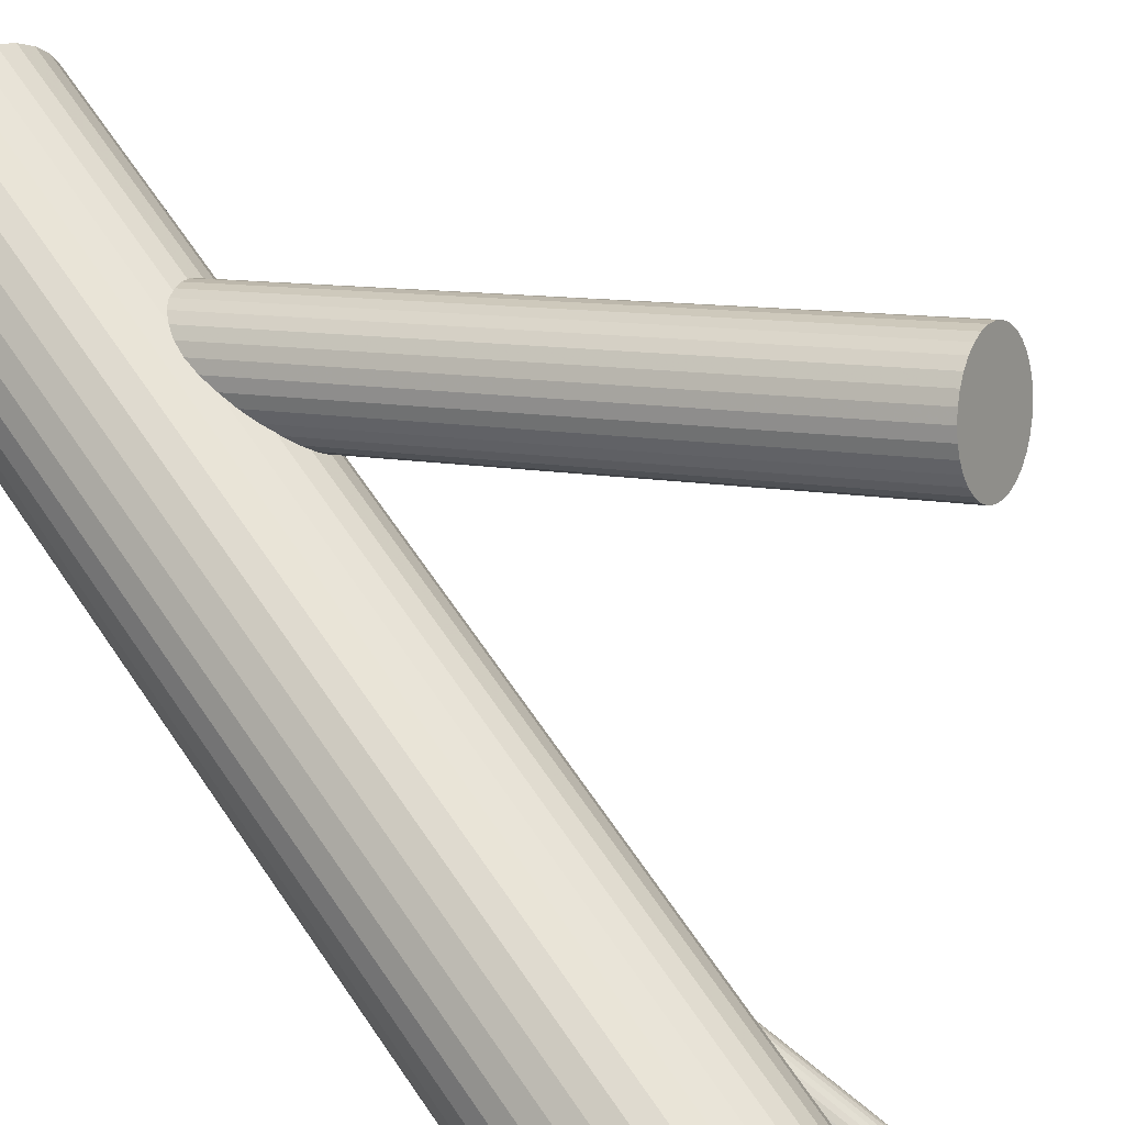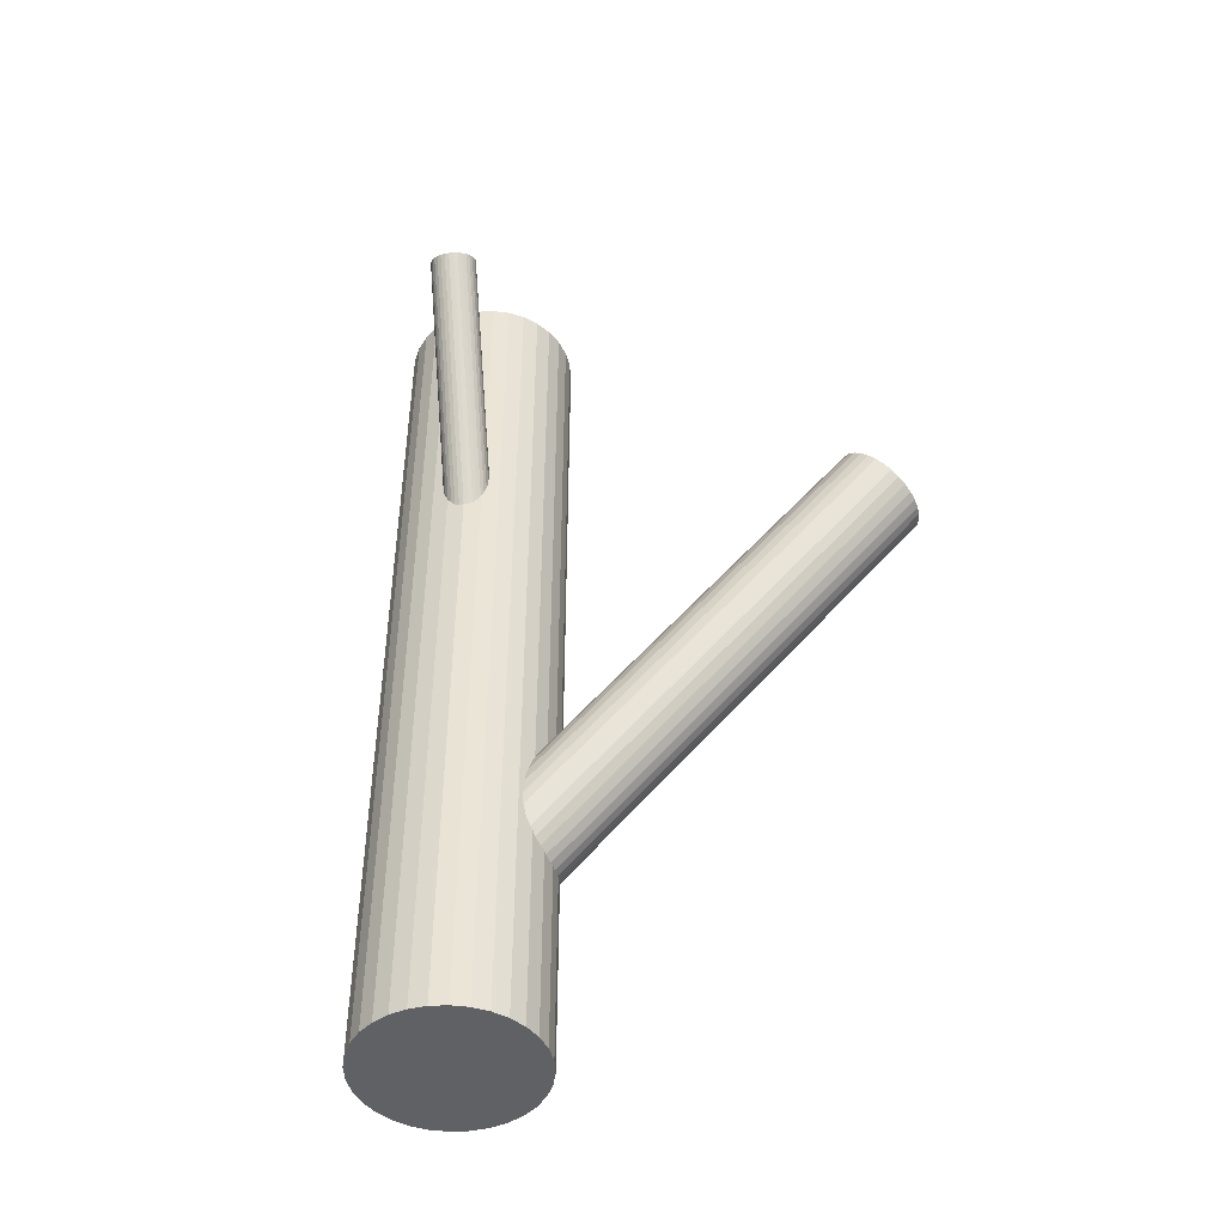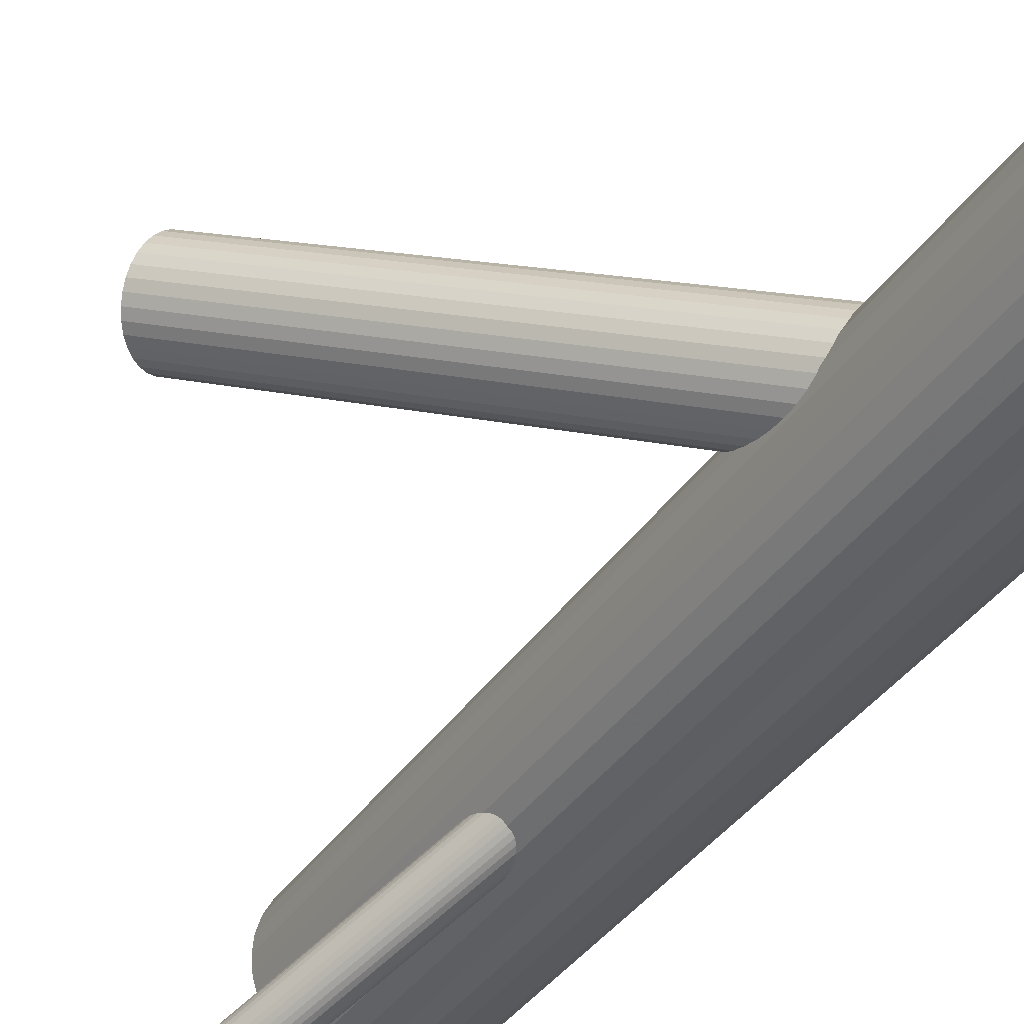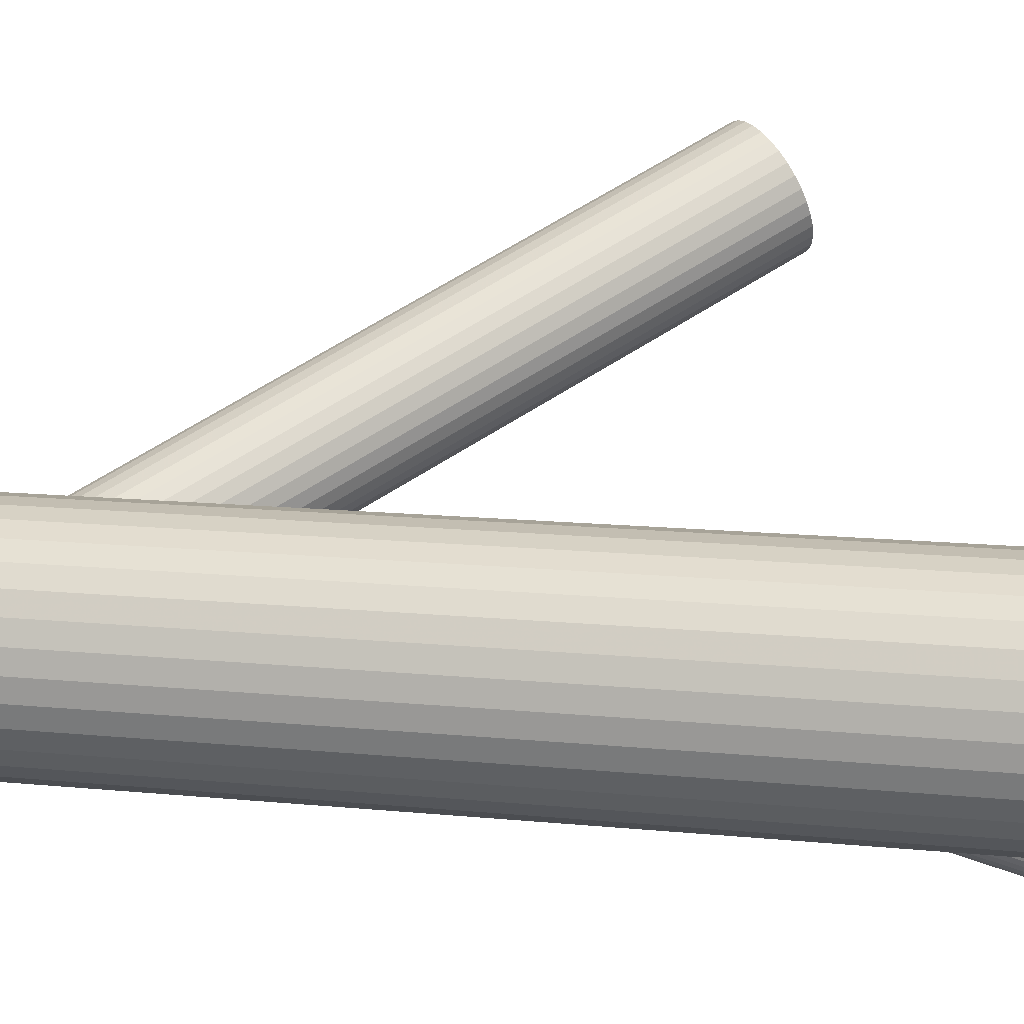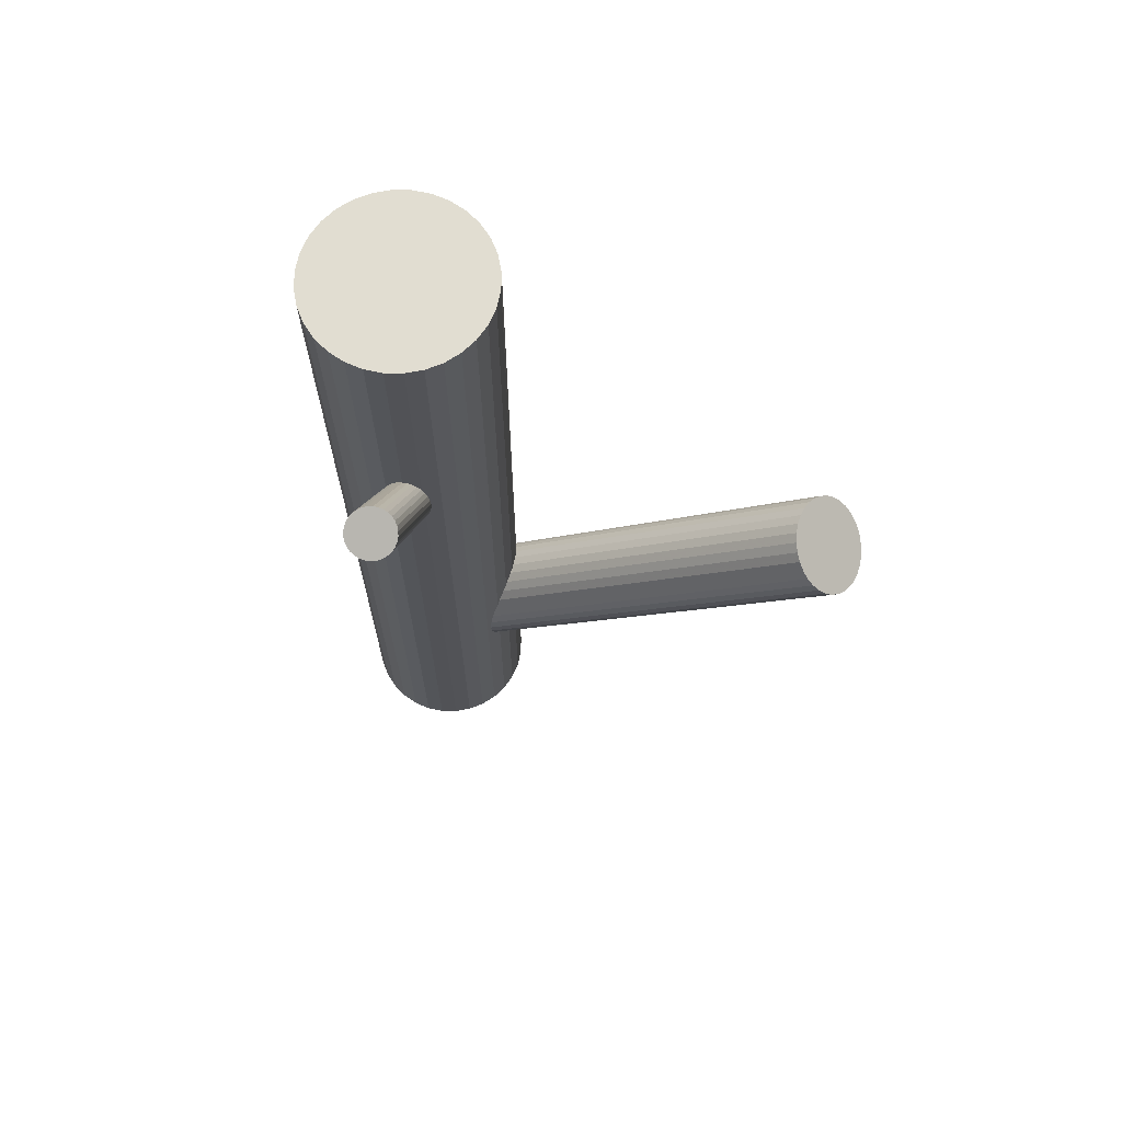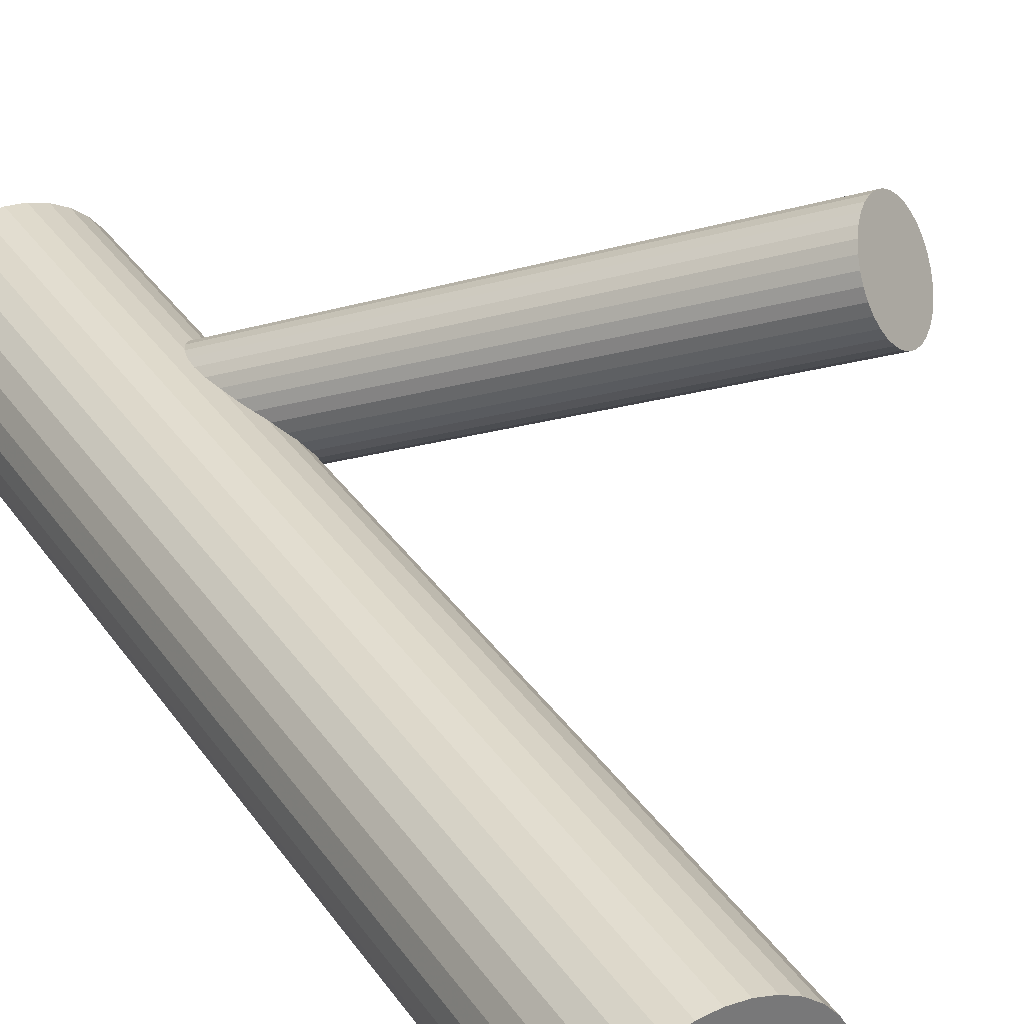
<metadata>
{"format":"obj","ext":"obj","renderer":"f3d","projection":"perspective","resolution":1024,"background":"white","views":[{"elev":65.5,"azim":-34.1,"up":"+Y"},{"elev":-46.8,"azim":53.7,"up":"+Z"},{"elev":-37.2,"azim":150.5,"up":"+Y"},{"elev":12.1,"azim":-75.9,"up":"+Y"},{"elev":68.7,"azim":51.3,"up":"+Z"},{"elev":34.5,"azim":-29.4,"up":"+Y"}]}
</metadata>
<code>
v -0.1363 -0.04675 0.04367
v 0.01387 -0.2382 0.4118
v -0.1857 -0.0807 -0.2793
v 0.2362 0.2098 0.09778
v 0.2084 0.2377 0.1032
v -0.01865 -0.2123 0.4351
v 0.02252 -0.2054 0.4214
v 0.01654 -0.1994 0.4262
v -0.1209 -0.04481 -0.3512
v -0.1476 -0.08955 0.0311
v 0.2411 0.1663 0.1195
v -0.1112 -0.06239 -0.3485
v -0.06419 -0.1028 -0.5
v -0.06419 -0.1028 0.5
v -0.06419 -0.03126 -0.5
v -0.06419 -0.03126 0.5
v -0.1444 -0.04386 0.04809
v -0.1274 -0.06089 0.03448
v 0.2104 0.1493 0.1535
v -0.1329 -0.0494 0.04129
v 0.005233 -0.2423 0.4136
v -0.1323 -0.1587 -0.5
v -0.1323 -0.1587 0.5
v -0.1323 0.02463 -0.5
v -0.1323 0.02463 0.5
v -0.169 -0.05542 0.0533
v 0.008377 -0.1966 0.4306
v 0.02542 -0.2136 0.417
v -0.1515 -0.02195 -0.3406
v -0.1258 -0.1121 -0.3079
v 0.1587 0.2183 0.1535
v -0.2422 -0.08525 -0.5
v -0.2422 -0.08525 0.5
v -0.2422 -0.04879 -0.5
v -0.2422 -0.04879 0.5
v -0.1736 -0.0969 -0.2793
v 0.1855 0.1597 0.1669
v -0.01622 -0.2081 0.4358
v 0.243 0.1915 0.1032
v 0.01987 -0.2021 0.4238
v 0.244 0.1825 0.1077
v -0.1816 -0.02549 -0.3149
v 0.2373 0.1598 0.1263
v -0.08445 -0.1331 -0.5
v -0.08445 -0.1331 0.5
v -0.08445 -0.0009424 -0.5
v -0.08445 -0.0009424 0.5
v -0.1332 -0.1139 -0.301
v -0.2166 -0.1331 -0.5
v -0.2166 -0.1331 0.5
v -0.2166 -0.0009424 -0.5
v -0.2166 -0.0009424 0.5
v -0.1679 -0.02016 -0.3288
v -0.1194 -0.1085 -0.3149
v 0.201 0.1961 0.1334
v -0.1275 -0.03714 -0.3505
v 0.1647 0.2325 0.1405
v -0.1752 -0.02196 -0.322
v 0.1581 0.2098 0.159
v -0.05888 -0.08525 -0.5
v -0.05888 -0.08525 0.5
v -0.05888 -0.04879 -0.5
v -0.05888 -0.04879 0.5
v -0.1495 -0.1121 -0.2893
v -0.1681 -0.08464 0.04129
v 0.1591 0.2008 0.1636
v 0.2165 0.2326 0.09984
v -0.132 -0.07862 0.02927
v 0.2433 0.174 0.1132
v -0.1688 -0.1587 -0.5
v -0.1688 -0.1587 0.5
v -0.1688 0.02463 -0.5
v -0.1688 0.02463 0.5
v -0.2369 -0.1028 -0.5
v -0.2369 -0.1028 0.5
v -0.2369 -0.03126 -0.5
v -0.2369 -0.03126 0.5
v -0.1737 -0.07315 0.04809
v -0.1566 -0.09018 0.03448
v -0.1898 -0.07165 -0.2814
v -0.01535 -0.2373 0.4238
v -0.1535 -0.04449 0.05147
v -0.1802 -0.08923 -0.2786
v 0.1917 0.243 0.1132
v 0.02074 -0.2313 0.4118
v 0.1609 0.226 0.1473
v -0.0209 -0.2258 0.4306
v -0.003857 -0.2429 0.417
v -0.000713 -0.1972 0.434
v -0.1154 -0.05334 -0.3505
v -0.1648 -0.08729 0.0389
v -0.1431 -0.02548 -0.3451
v -0.1708 -0.08131 0.04367
v 0.1936 0.1546 0.1636
v -0.1296 -0.07444 0.02997
v 0.1659 0.1825 0.169
v -0.1105 -0.09689 -0.3288
v -0.1621 -0.04855 0.0533
v -0.01202 -0.24 0.4214
v -0.1401 -0.04488 0.04597
v -0.018 -0.234 0.4262
v 0.02317 -0.2271 0.4125
v 0.2307 0.2184 0.09708
v -0.1412 -0.1139 -0.2948
v -0.00935 -0.2012 0.4358
v 0.2403 0.2008 0.09984
v -0.2282 -0.0151 -0.5
v -0.2282 -0.0151 0.5
v -0.2282 -0.1189 -0.5
v -0.2282 -0.1189 0.5
v 0.01266 -0.1976 0.4285
v -0.1929 -0.04483 -0.2948
v -0.1863 -0.1534 -0.5
v -0.1863 -0.1534 0.5
v -0.1863 0.01931 -0.5
v -0.1863 0.01931 0.5
v -0.1086 -0.07163 -0.3451
v -0.166 -0.1034 -0.2814
v -0.1731 -0.06406 0.05147
v 0.2 0.2412 0.1077
v -0.1284 -0.05661 0.0366
v -0.1738 -0.06864 0.04995
v -0.158 -0.04611 0.0526
v -0.1076 -0.08068 -0.3406
v 0.2257 0.1511 0.1405
v -0.1659 -0.05169 0.05353
v 0.178 0.1663 0.169
v -0.1521 -0.09032 0.03263
v -0.09861 -0.1447 -0.5
v -0.09861 -0.1447 0.5
v -0.09861 0.01068 -0.5
v -0.09861 0.01068 0.5
v -0.1143 -0.1034 -0.322
v -0.05708 -0.06702 -0.5
v -0.05708 -0.06702 0.5
v -0.02028 -0.2168 0.434
v 0.1699 0.2377 0.1334
v 0.0244 -0.2093 0.4191
v -0.02104 -0.2213 0.4325
v -0.005174 -0.1988 0.4351
v -0.1505 0.02643 -0.5
v -0.1505 0.02643 0.5
v -0.1505 -0.06702 0.04129
v -0.1505 -0.06702 -0.5
v -0.1505 -0.06702 0.5
v -0.1505 -0.06702 -0.3149
v -0.1505 -0.1605 -0.5
v -0.1505 -0.1605 0.5
v -0.01308 -0.2044 0.4361
v -0.244 -0.06702 -0.5
v -0.244 -0.06702 0.5
v 0.0006574 -0.243 0.4151
v 0.2184 0.1493 0.1473
v 0.1836 0.243 0.1195
v -0.1352 -0.08235 0.02904
v -0.2024 -0.1447 -0.5
v -0.2024 -0.1447 0.5
v -0.2024 0.01068 -0.5
v -0.2024 0.01068 0.5
v -0.1868 -0.03062 -0.3079
v -0.1489 -0.04372 0.04995
v 0.00226 -0.2197 0.4238
v 0.2321 0.1546 0.1334
v -0.1935 -0.05336 -0.2893
v -0.128 -0.06998 0.0311
v -0.1431 -0.08792 0.02997
v -0.1272 -0.0654 0.03263
v -0.1727 -0.07743 0.04597
v -0.1148 -0.1534 -0.5
v -0.1148 -0.1534 0.5
v -0.1148 0.01931 -0.5
v -0.1148 0.01931 0.5
v -0.135 -0.03061 -0.3485
v 0.224 0.226 0.09778
v -0.1925 -0.06241 -0.2848
v 0.003863 -0.1964 0.4325
v 0.1763 0.2412 0.1263
v 0.0176 -0.235 0.4116
v -0.1082 -0.08921 -0.3351
v 0.202 0.1511 0.159
v 0.009694 -0.2406 0.4125
v 0.02556 -0.2181 0.4151
v -0.01988 -0.2301 0.4285
v -0.07283 -0.0151 -0.5
v -0.07283 -0.0151 0.5
v -0.07283 -0.1189 -0.5
v -0.07283 -0.1189 0.5
v 0.0248 -0.2227 0.4136
v -0.1599 -0.02015 -0.3351
v -0.1609 -0.08916 0.0366
v -0.1389 -0.08549 0.02927
v -0.1906 -0.03715 -0.301
v 0.1617 0.1915 0.1669
v 0.1714 0.1739 0.1697
v -0.1714 -0.0596 0.0526
v -0.1303 -0.05273 0.0389
v -0.008136 -0.2419 0.4191
v -0.1579 -0.1086 -0.2848
f 134 144 62
f 134 62 135
f 135 62 63
f 135 63 145
f 62 144 15
f 62 15 63
f 63 15 16
f 63 16 145
f 15 144 184
f 15 184 16
f 16 184 185
f 16 185 145
f 184 144 46
f 184 46 185
f 185 46 47
f 185 47 145
f 46 144 131
f 46 131 47
f 47 131 132
f 47 132 145
f 131 144 171
f 131 171 132
f 132 171 172
f 132 172 145
f 171 144 24
f 171 24 172
f 172 24 25
f 172 25 145
f 24 144 141
f 24 141 25
f 25 141 142
f 25 142 145
f 141 144 72
f 141 72 142
f 142 72 73
f 142 73 145
f 72 144 115
f 72 115 73
f 73 115 116
f 73 116 145
f 115 144 158
f 115 158 116
f 116 158 159
f 116 159 145
f 158 144 51
f 158 51 159
f 159 51 52
f 159 52 145
f 51 144 107
f 51 107 52
f 52 107 108
f 52 108 145
f 107 144 76
f 107 76 108
f 108 76 77
f 108 77 145
f 76 144 34
f 76 34 77
f 77 34 35
f 77 35 145
f 34 144 150
f 34 150 35
f 35 150 151
f 35 151 145
f 150 144 32
f 150 32 151
f 151 32 33
f 151 33 145
f 32 144 74
f 32 74 33
f 33 74 75
f 33 75 145
f 74 144 109
f 74 109 75
f 75 109 110
f 75 110 145
f 109 144 49
f 109 49 110
f 110 49 50
f 110 50 145
f 49 144 156
f 49 156 50
f 50 156 157
f 50 157 145
f 156 144 113
f 156 113 157
f 157 113 114
f 157 114 145
f 113 144 70
f 113 70 114
f 114 70 71
f 114 71 145
f 70 144 147
f 70 147 71
f 71 147 148
f 71 148 145
f 147 144 22
f 147 22 148
f 148 22 23
f 148 23 145
f 22 144 169
f 22 169 23
f 23 169 170
f 23 170 145
f 169 144 129
f 169 129 170
f 170 129 130
f 170 130 145
f 129 144 44
f 129 44 130
f 130 44 45
f 130 45 145
f 44 144 186
f 44 186 45
f 45 186 187
f 45 187 145
f 186 144 13
f 186 13 187
f 187 13 14
f 187 14 145
f 13 144 60
f 13 60 14
f 14 60 61
f 14 61 145
f 60 144 134
f 60 134 61
f 61 134 135
f 61 135 145
f 20 143 1
f 20 1 40
f 40 1 8
f 40 8 162
f 1 143 100
f 1 100 8
f 8 100 111
f 8 111 162
f 100 143 17
f 100 17 111
f 111 17 27
f 111 27 162
f 17 143 161
f 17 161 27
f 27 161 176
f 27 176 162
f 161 143 82
f 161 82 176
f 176 82 89
f 176 89 162
f 82 143 123
f 82 123 89
f 89 123 140
f 89 140 162
f 123 143 98
f 123 98 140
f 140 98 105
f 140 105 162
f 98 143 126
f 98 126 105
f 105 126 149
f 105 149 162
f 126 143 26
f 126 26 149
f 149 26 38
f 149 38 162
f 26 143 195
f 26 195 38
f 38 195 6
f 38 6 162
f 195 143 119
f 195 119 6
f 6 119 136
f 6 136 162
f 119 143 122
f 119 122 136
f 136 122 139
f 136 139 162
f 122 143 78
f 122 78 139
f 139 78 87
f 139 87 162
f 78 143 168
f 78 168 87
f 87 168 183
f 87 183 162
f 168 143 93
f 168 93 183
f 183 93 101
f 183 101 162
f 93 143 65
f 93 65 101
f 101 65 81
f 101 81 162
f 65 143 91
f 65 91 81
f 81 91 99
f 81 99 162
f 91 143 190
f 91 190 99
f 99 190 197
f 99 197 162
f 190 143 79
f 190 79 197
f 197 79 88
f 197 88 162
f 79 143 128
f 79 128 88
f 88 128 152
f 88 152 162
f 128 143 10
f 128 10 152
f 152 10 21
f 152 21 162
f 10 143 166
f 10 166 21
f 21 166 181
f 21 181 162
f 166 143 191
f 166 191 181
f 181 191 2
f 181 2 162
f 191 143 155
f 191 155 2
f 2 155 178
f 2 178 162
f 155 143 68
f 155 68 178
f 178 68 85
f 178 85 162
f 68 143 95
f 68 95 85
f 85 95 102
f 85 102 162
f 95 143 165
f 95 165 102
f 102 165 188
f 102 188 162
f 165 143 167
f 165 167 188
f 188 167 182
f 188 182 162
f 167 143 18
f 167 18 182
f 182 18 28
f 182 28 162
f 18 143 121
f 18 121 28
f 28 121 138
f 28 138 162
f 121 143 196
f 121 196 138
f 138 196 7
f 138 7 162
f 196 143 20
f 196 20 7
f 7 20 40
f 7 40 162
f 42 146 160
f 42 160 137
f 137 160 57
f 137 57 55
f 160 146 192
f 160 192 57
f 57 192 86
f 57 86 55
f 192 146 112
f 192 112 86
f 86 112 31
f 86 31 55
f 112 146 164
f 112 164 31
f 31 164 59
f 31 59 55
f 164 146 175
f 164 175 59
f 59 175 66
f 59 66 55
f 175 146 80
f 175 80 66
f 66 80 193
f 66 193 55
f 80 146 3
f 80 3 193
f 193 3 96
f 193 96 55
f 3 146 83
f 3 83 96
f 96 83 194
f 96 194 55
f 83 146 36
f 83 36 194
f 194 36 127
f 194 127 55
f 36 146 118
f 36 118 127
f 127 118 37
f 127 37 55
f 118 146 198
f 118 198 37
f 37 198 94
f 37 94 55
f 198 146 64
f 198 64 94
f 94 64 180
f 94 180 55
f 64 146 104
f 64 104 180
f 180 104 19
f 180 19 55
f 104 146 48
f 104 48 19
f 19 48 153
f 19 153 55
f 48 146 30
f 48 30 153
f 153 30 125
f 153 125 55
f 30 146 54
f 30 54 125
f 125 54 163
f 125 163 55
f 54 146 133
f 54 133 163
f 163 133 43
f 163 43 55
f 133 146 97
f 133 97 43
f 43 97 11
f 43 11 55
f 97 146 179
f 97 179 11
f 11 179 69
f 11 69 55
f 179 146 124
f 179 124 69
f 69 124 41
f 69 41 55
f 124 146 117
f 124 117 41
f 41 117 39
f 41 39 55
f 117 146 12
f 117 12 39
f 39 12 106
f 39 106 55
f 12 146 90
f 12 90 106
f 106 90 4
f 106 4 55
f 90 146 9
f 90 9 4
f 4 9 103
f 4 103 55
f 9 146 56
f 9 56 103
f 103 56 174
f 103 174 55
f 56 146 173
f 56 173 174
f 174 173 67
f 174 67 55
f 173 146 92
f 173 92 67
f 67 92 5
f 67 5 55
f 92 146 29
f 92 29 5
f 5 29 120
f 5 120 55
f 29 146 189
f 29 189 120
f 120 189 84
f 120 84 55
f 189 146 53
f 189 53 84
f 84 53 154
f 84 154 55
f 53 146 58
f 53 58 154
f 154 58 177
f 154 177 55
f 58 146 42
f 58 42 177
f 177 42 137
f 177 137 55

</code>
